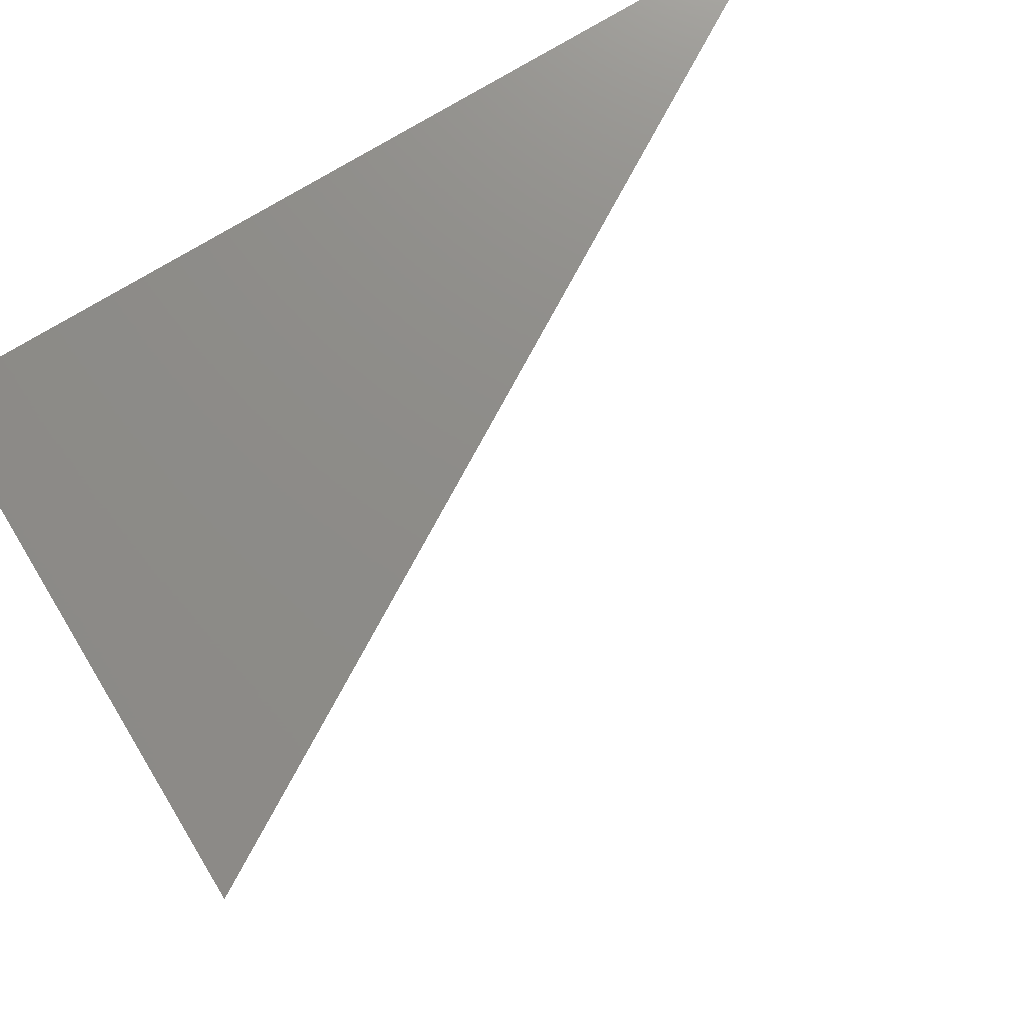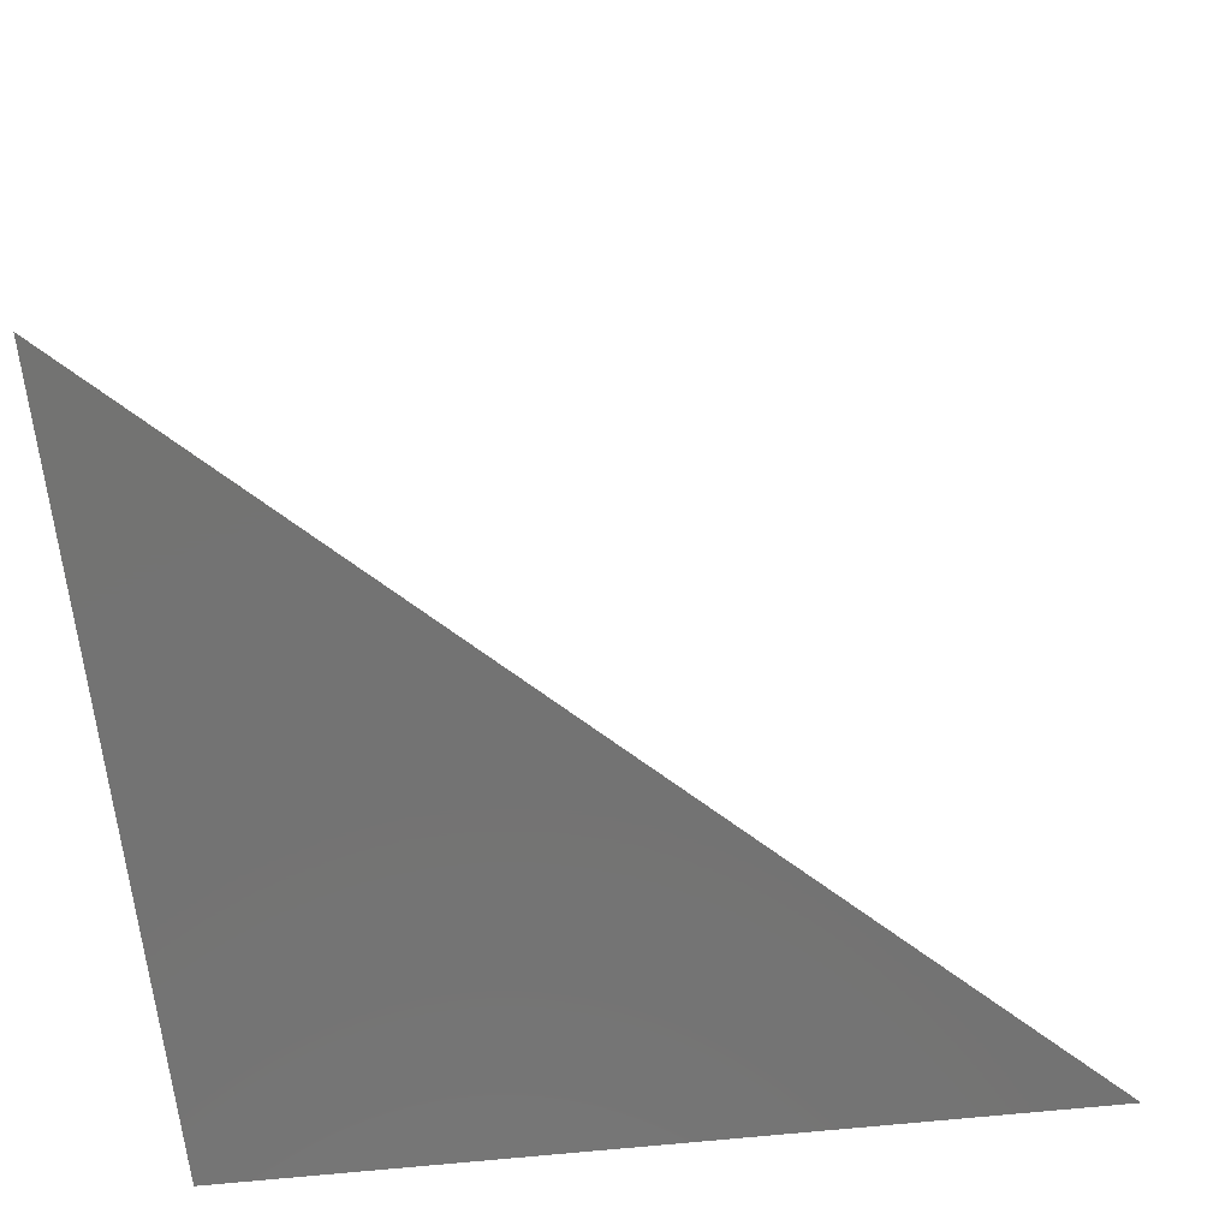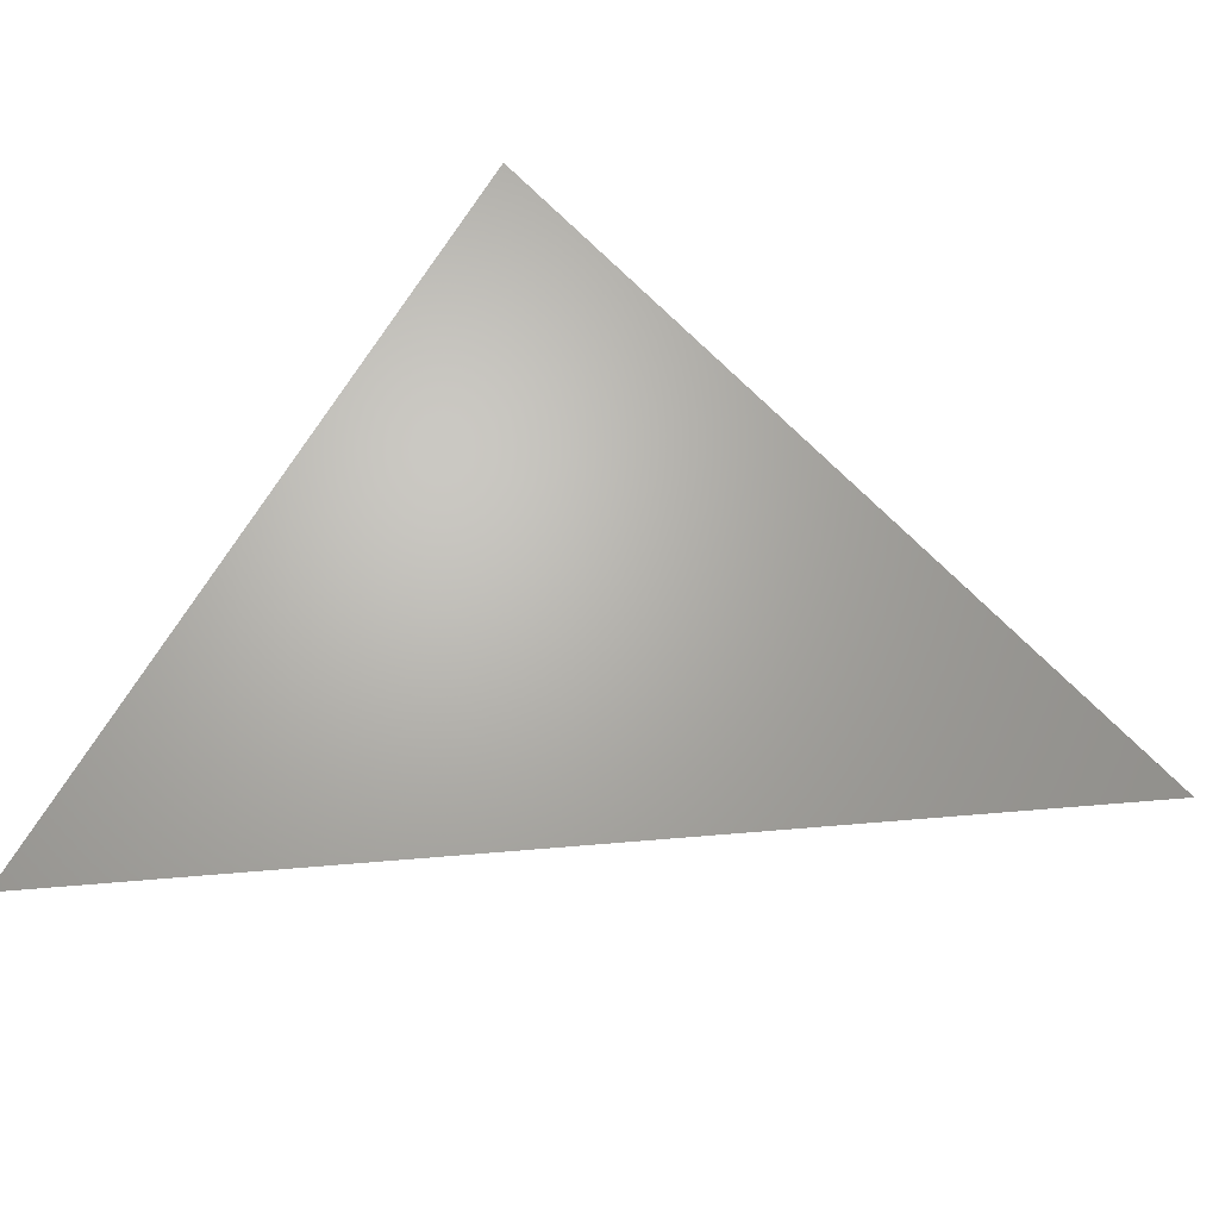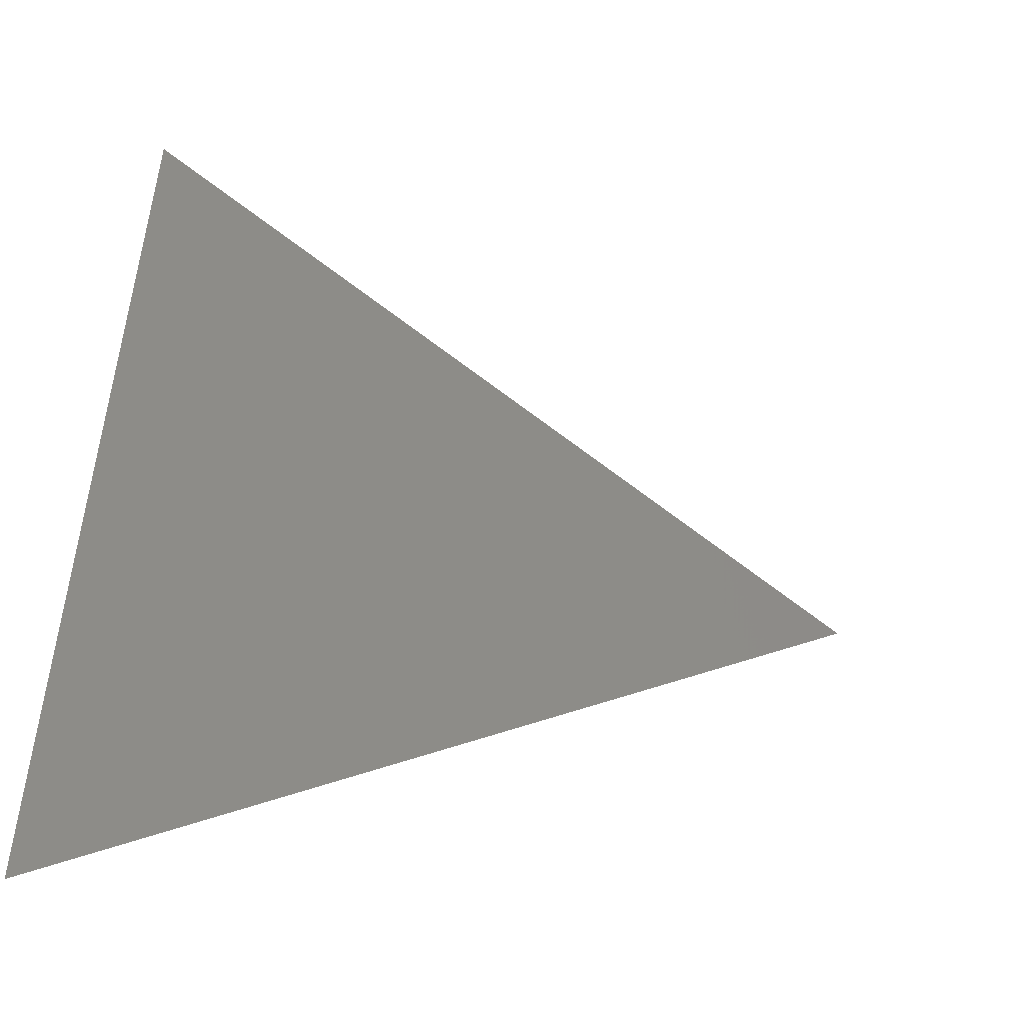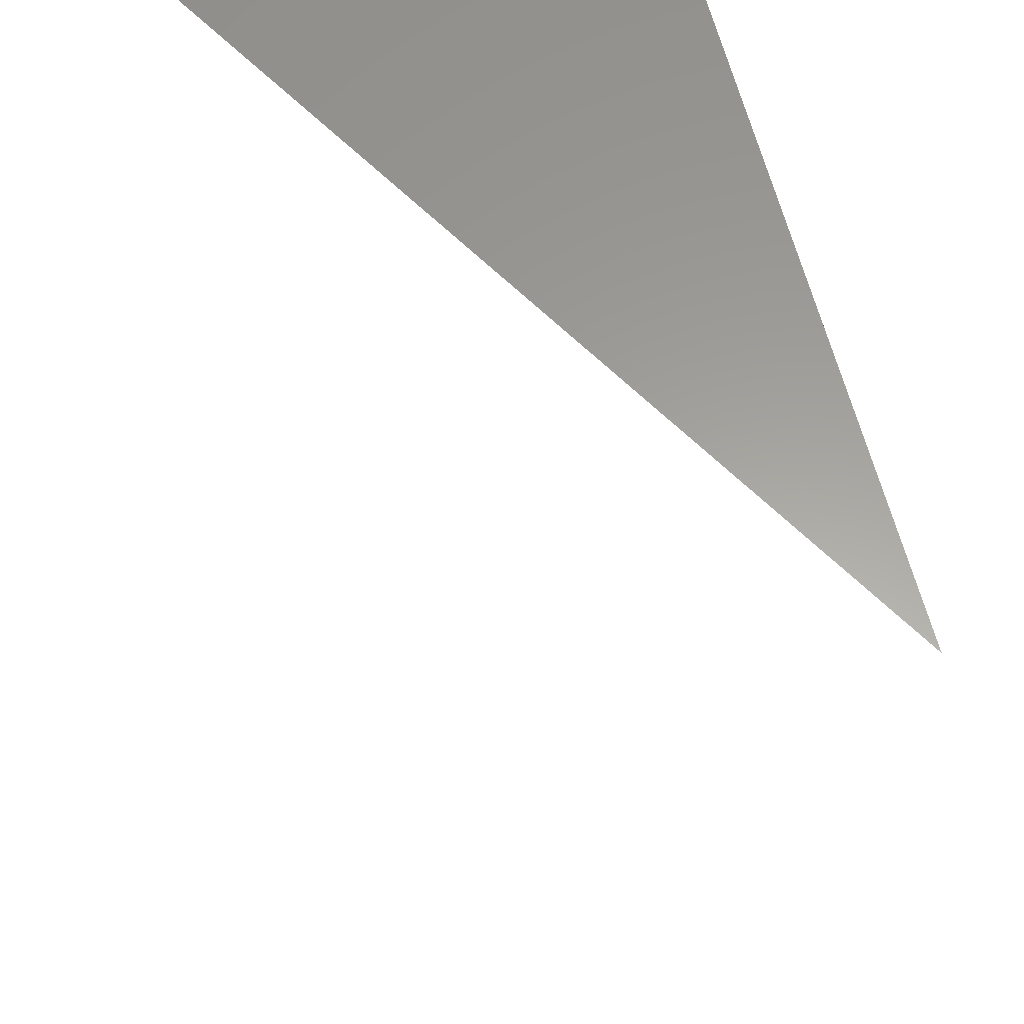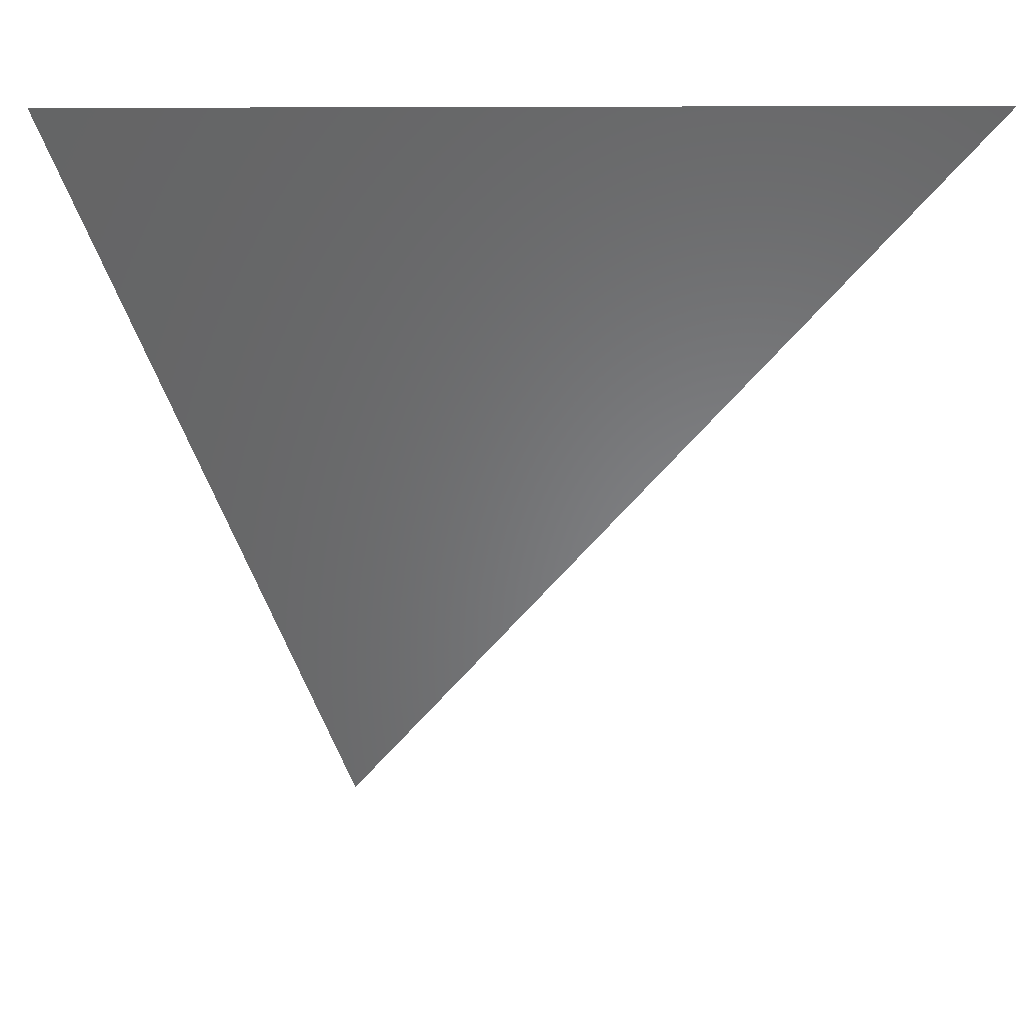
<metadata>
{"format":"stl","ext":"stl","renderer":"f3d","projection":"perspective","resolution":1024,"background":"white","views":[{"elev":74.7,"azim":-31.3,"up":"+Y"},{"elev":-65.1,"azim":6.1,"up":"+Z"},{"elev":26.2,"azim":35.1,"up":"+Z"},{"elev":-71.0,"azim":-6.2,"up":"+Y"},{"elev":61.0,"azim":76.5,"up":"+Y"},{"elev":8.2,"azim":36.5,"up":"+Y"}]}
</metadata>
<code>
# stl→obj: 4 verts, 4 faces
v 5 -5.032 9
v 5.034 -5 9
v 5 -5 9.02
v 5 -5 9
f 1 2 3
f 3 2 4
f 2 1 4
f 1 3 4

</code>
